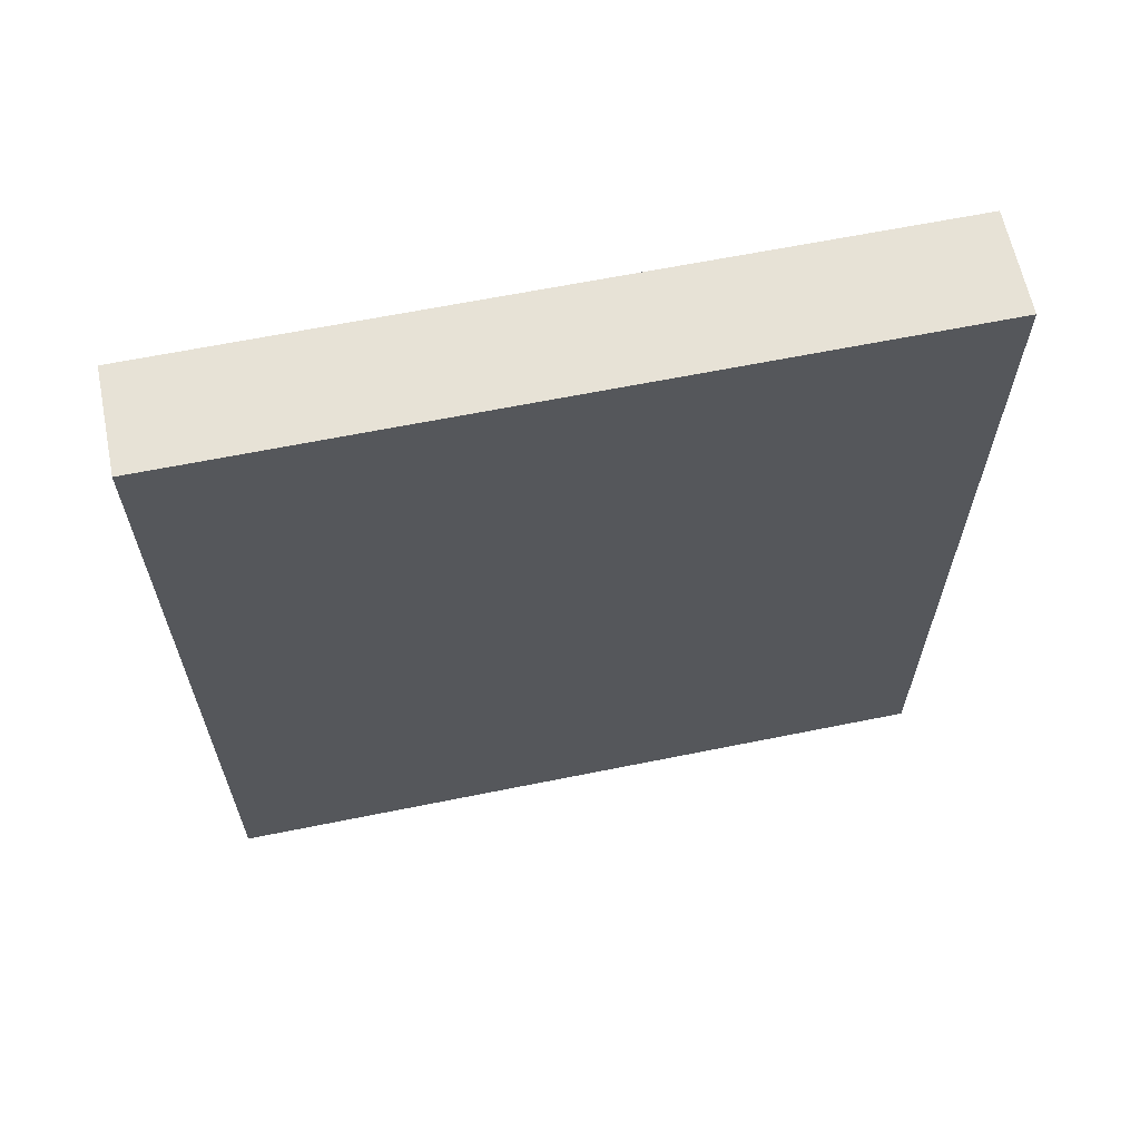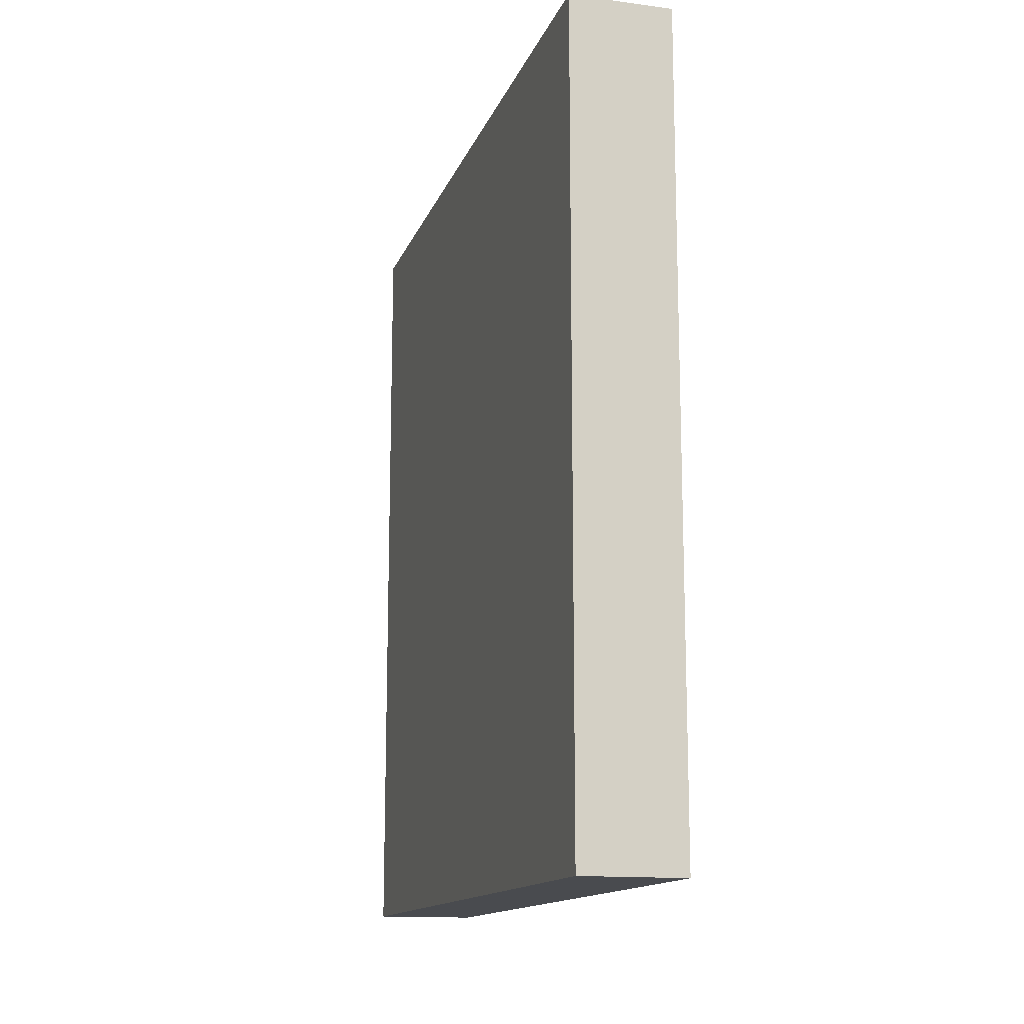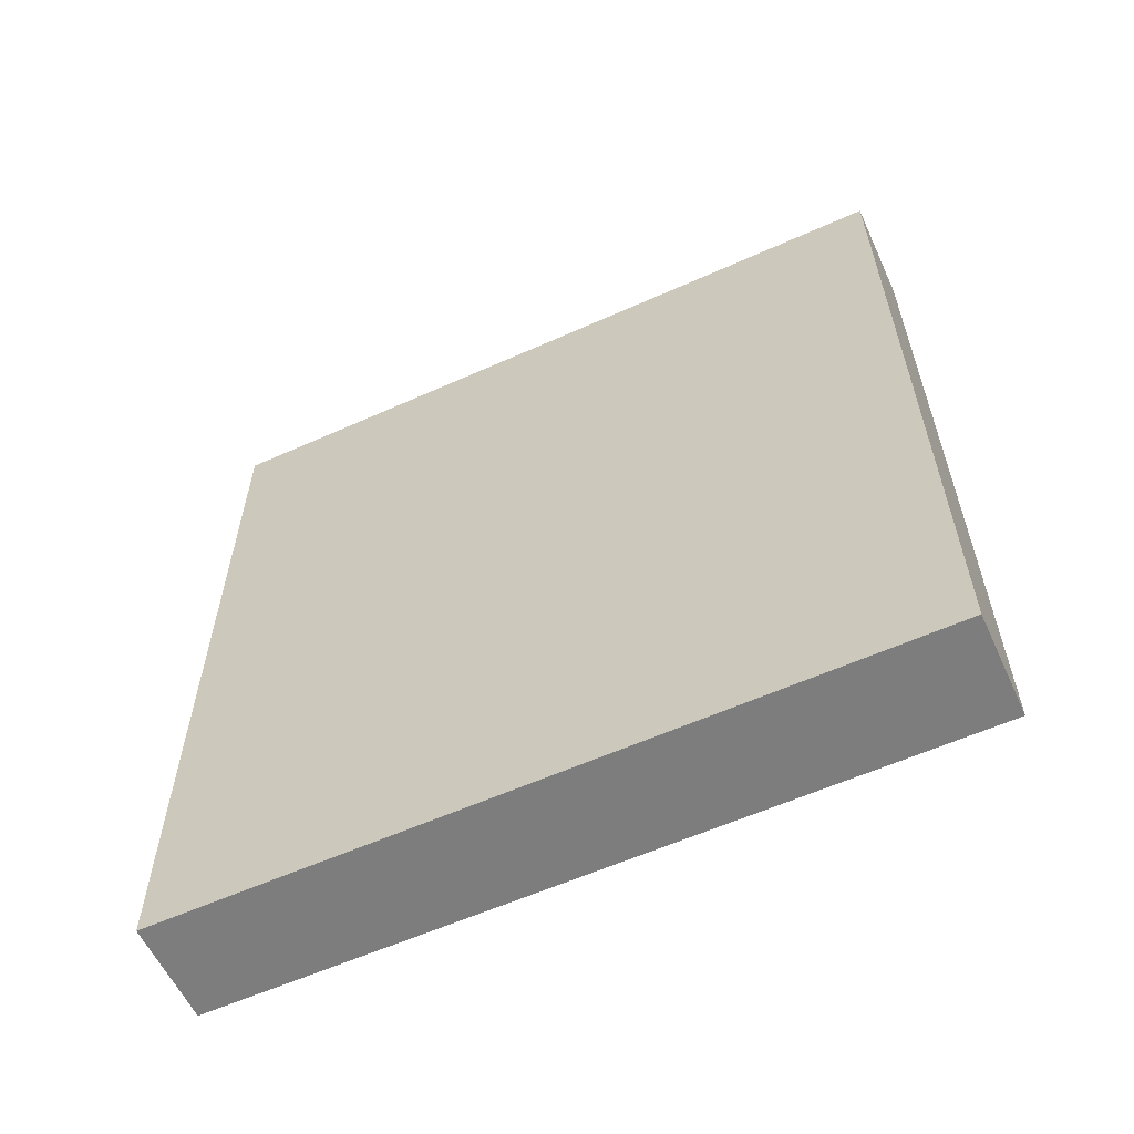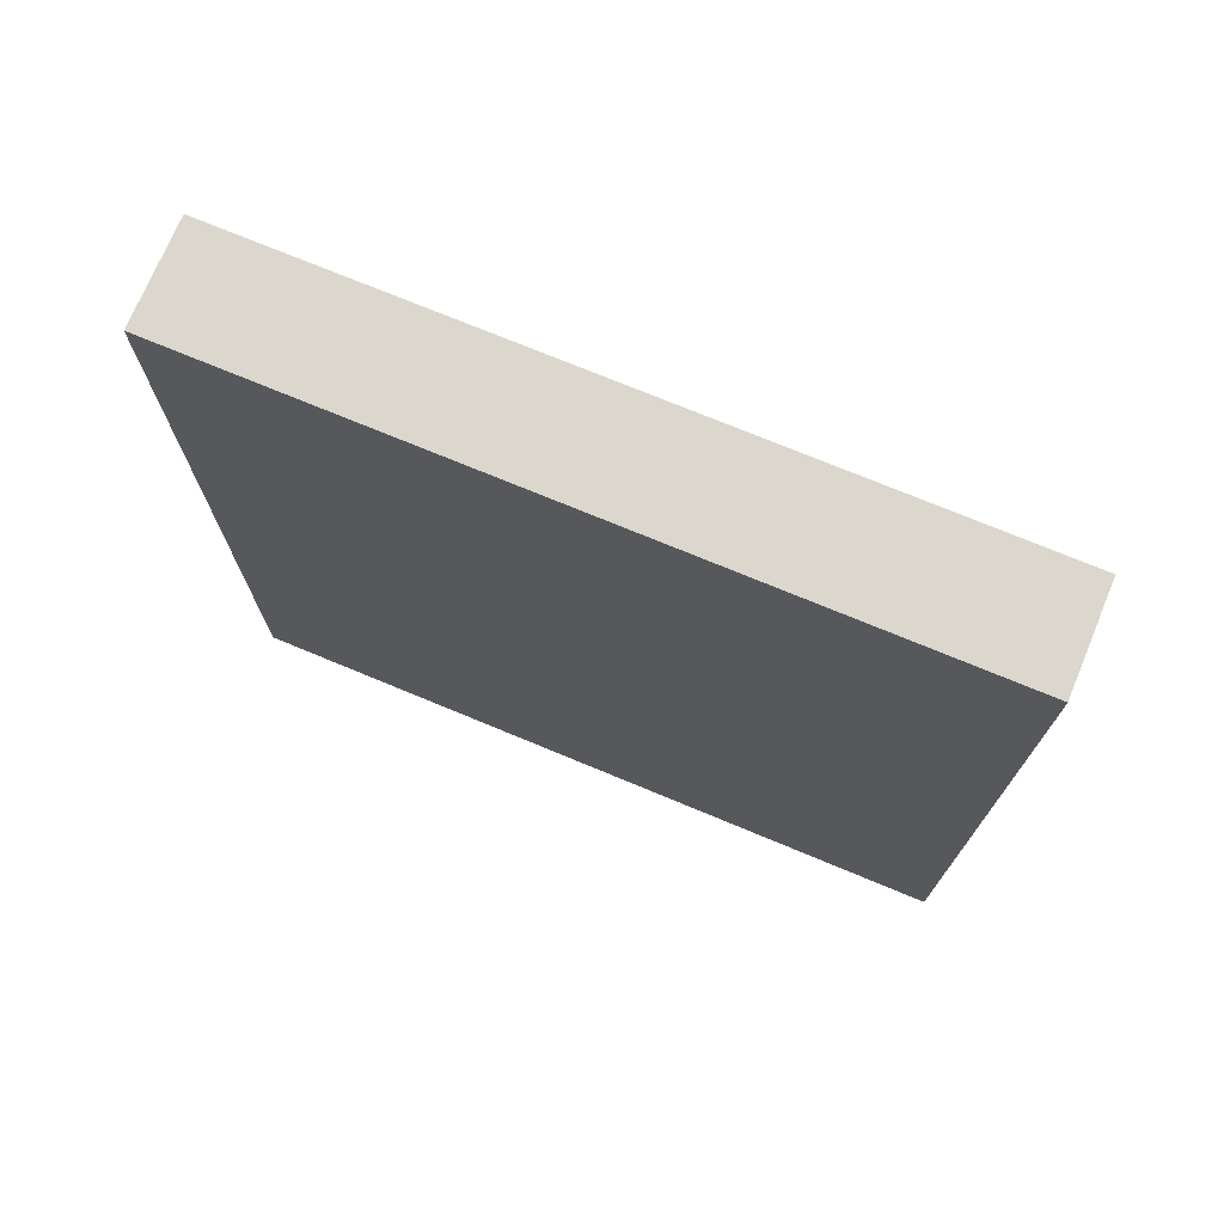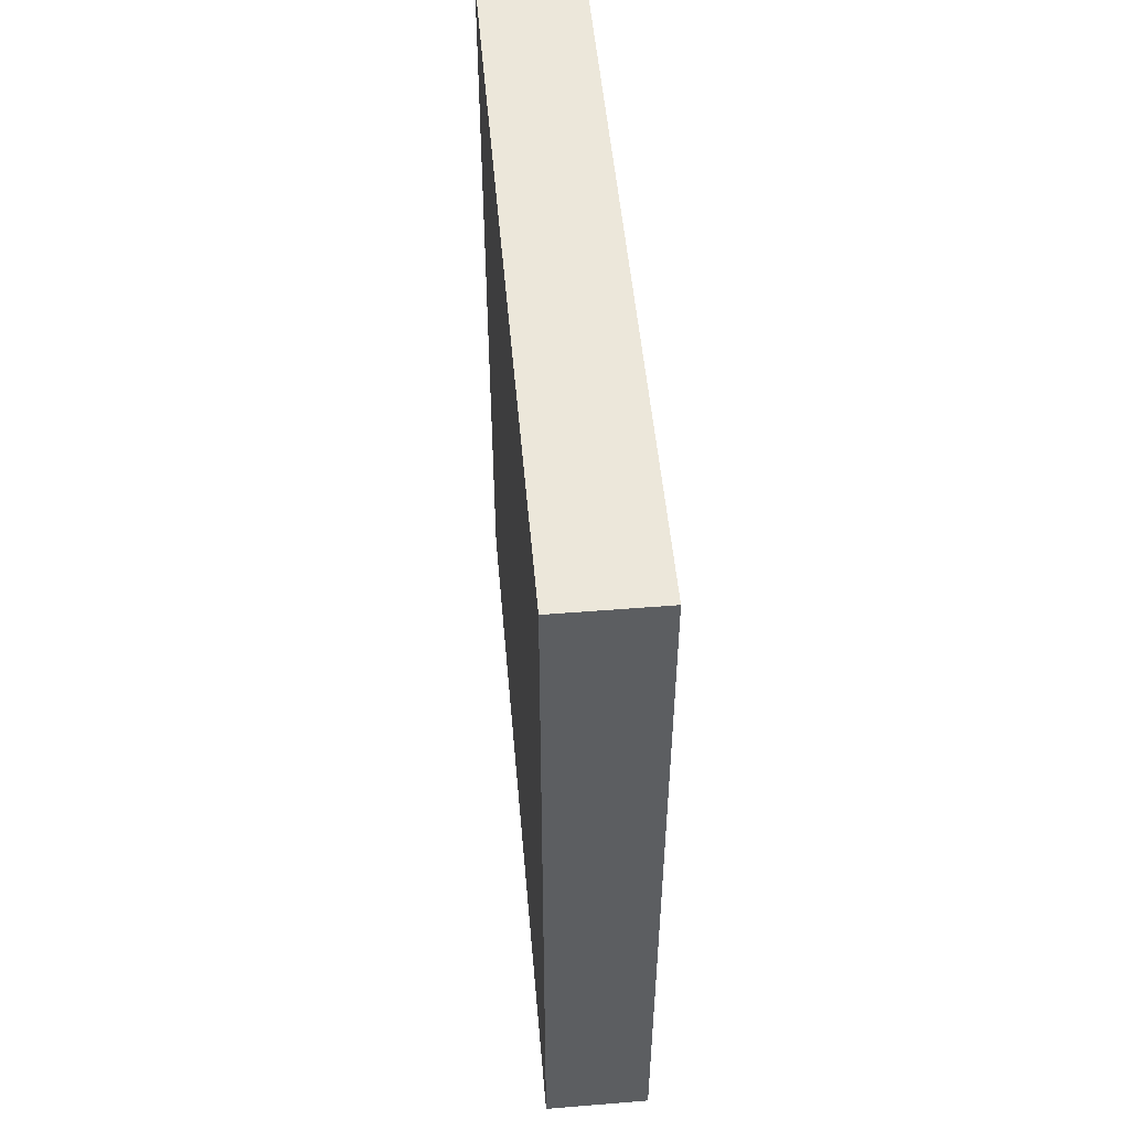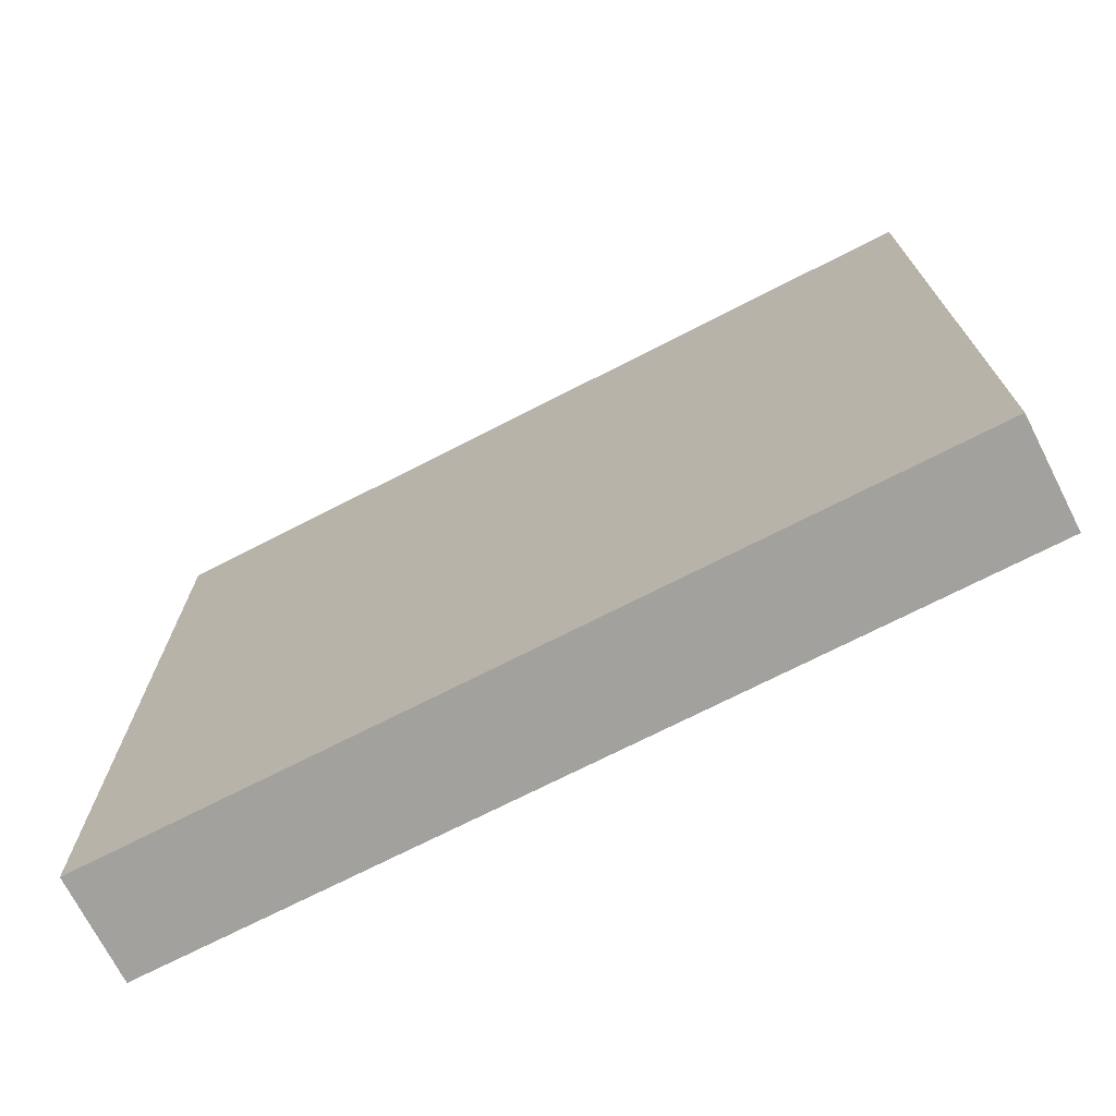
<metadata>
{"format":"obj","ext":"obj","renderer":"f3d","projection":"perspective","resolution":1024,"background":"white","views":[{"elev":63.3,"azim":-101.6,"up":"+Z"},{"elev":-14.1,"azim":-16.1,"up":"+Z"},{"elev":-59.1,"azim":114.8,"up":"+Z"},{"elev":73.2,"azim":112.6,"up":"+Z"},{"elev":51.2,"azim":-5.0,"up":"+Z"},{"elev":-72.0,"azim":-62.9,"up":"+Y"}]}
</metadata>
<code>
v -8.008 2.89 -1.98
v -8.008 2.89 1.98
v -7.508 2.89 -1.98
v -7.508 2.89 1.98
v -7.508 -0.7096 1.98
v -8.008 -0.7096 1.98
v -7.508 -0.7096 -1.98
v -8.008 -0.7096 -1.98
v -7.508 2.89 1.98
v -8.008 2.89 1.98
v -7.508 -0.7096 1.98
v -8.008 -0.7096 1.98
v -7.508 2.89 -1.98
v -7.508 2.89 1.98
v -7.508 -0.7096 -1.98
v -7.508 -0.7096 1.98
v -8.008 2.89 -1.98
v -7.508 2.89 -1.98
v -8.008 -0.7096 -1.98
v -7.508 -0.7096 -1.98
v -8.008 2.89 1.98
v -8.008 2.89 -1.98
v -8.008 -0.7096 1.98
v -8.008 -0.7096 -1.98
g P_Modul_01_Col01_Mesh
f 2 3 1
f 3 2 4
f 6 7 5
f 7 6 8
f 10 11 9
f 11 10 12
f 14 15 13
f 15 14 16
f 18 19 17
f 19 18 20
f 22 23 21
f 23 22 24

</code>
